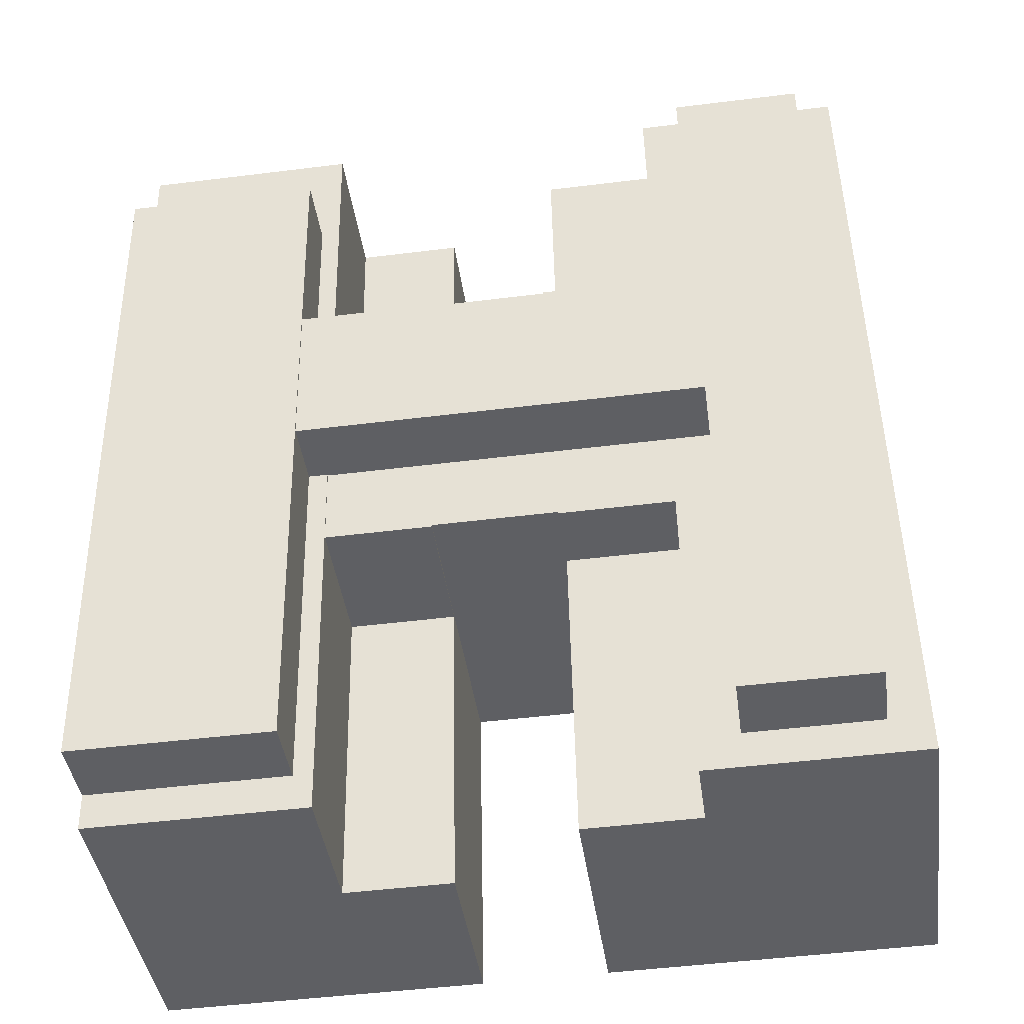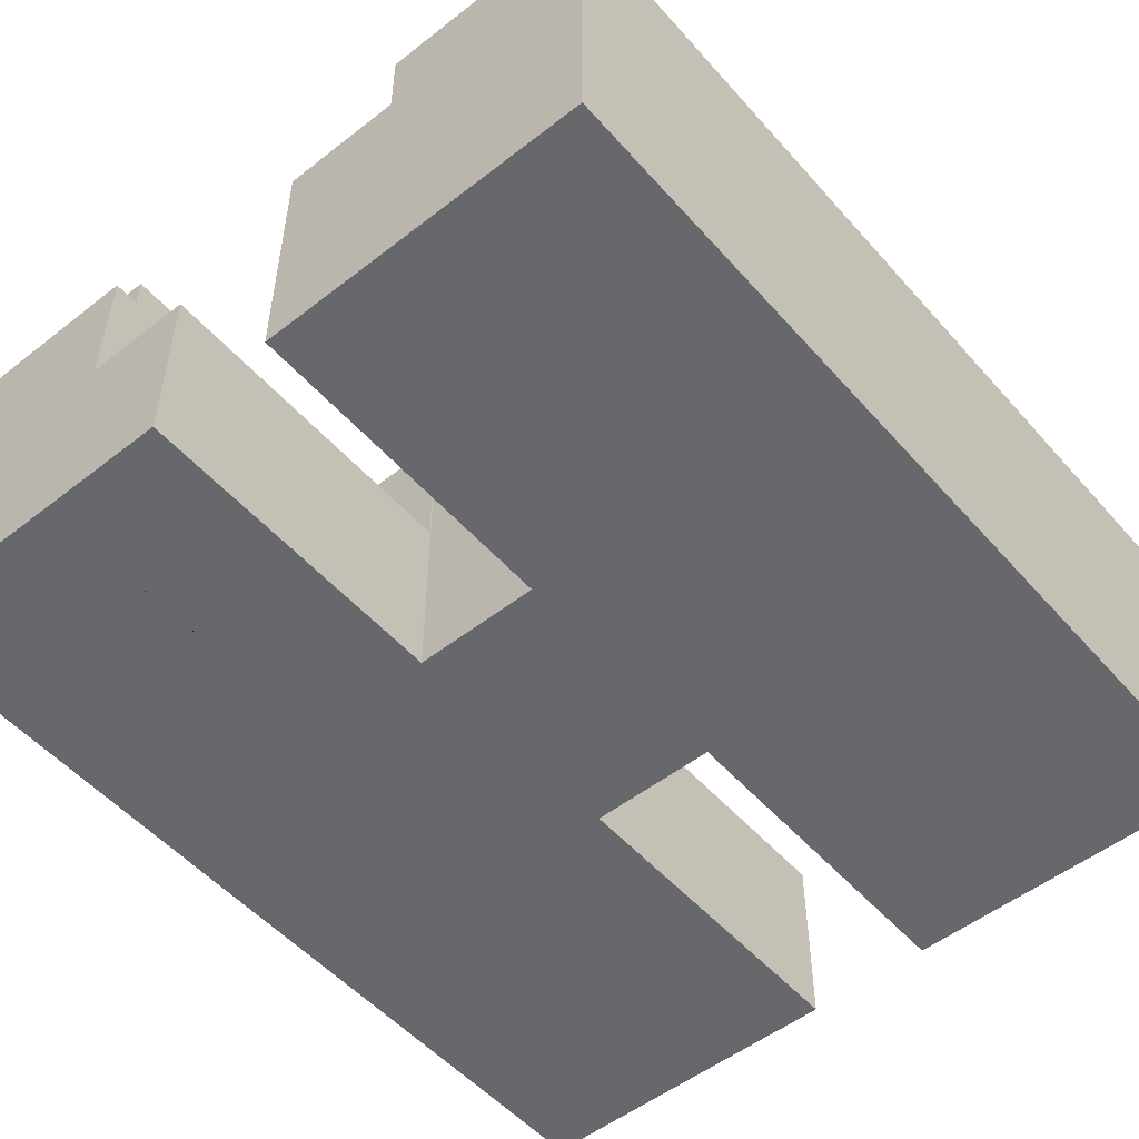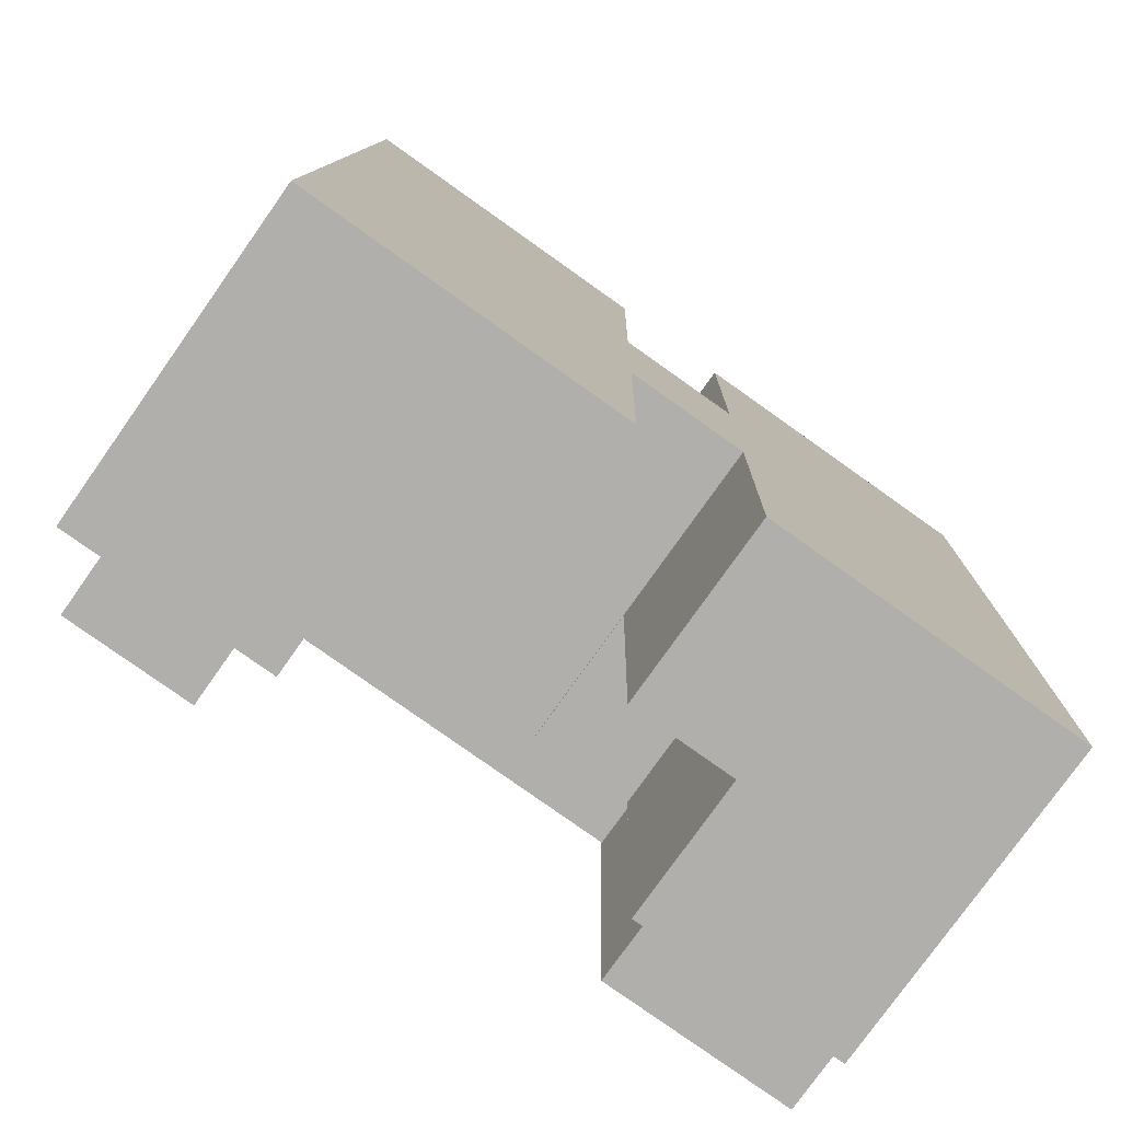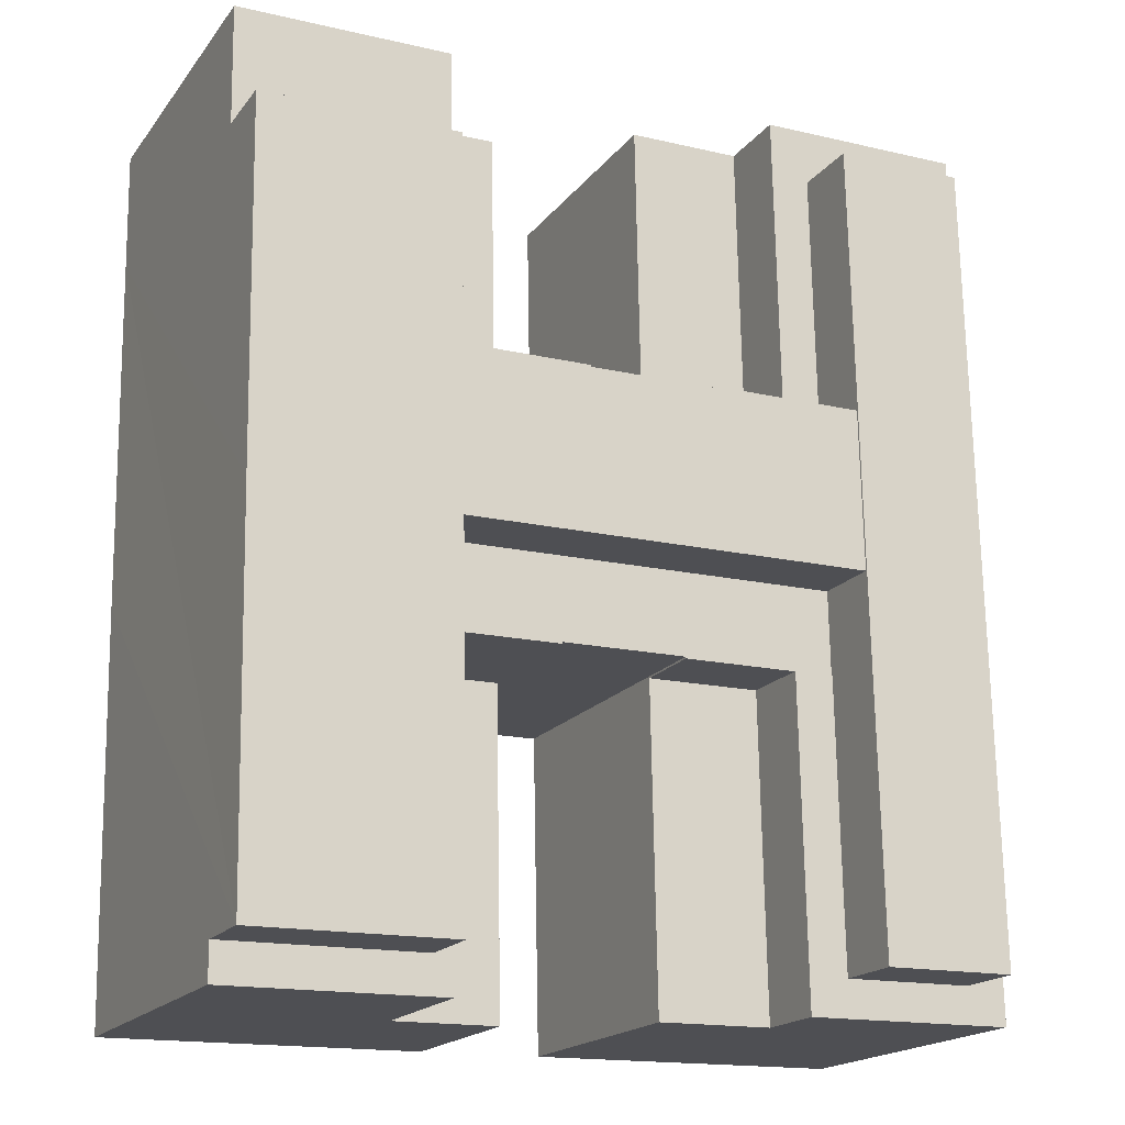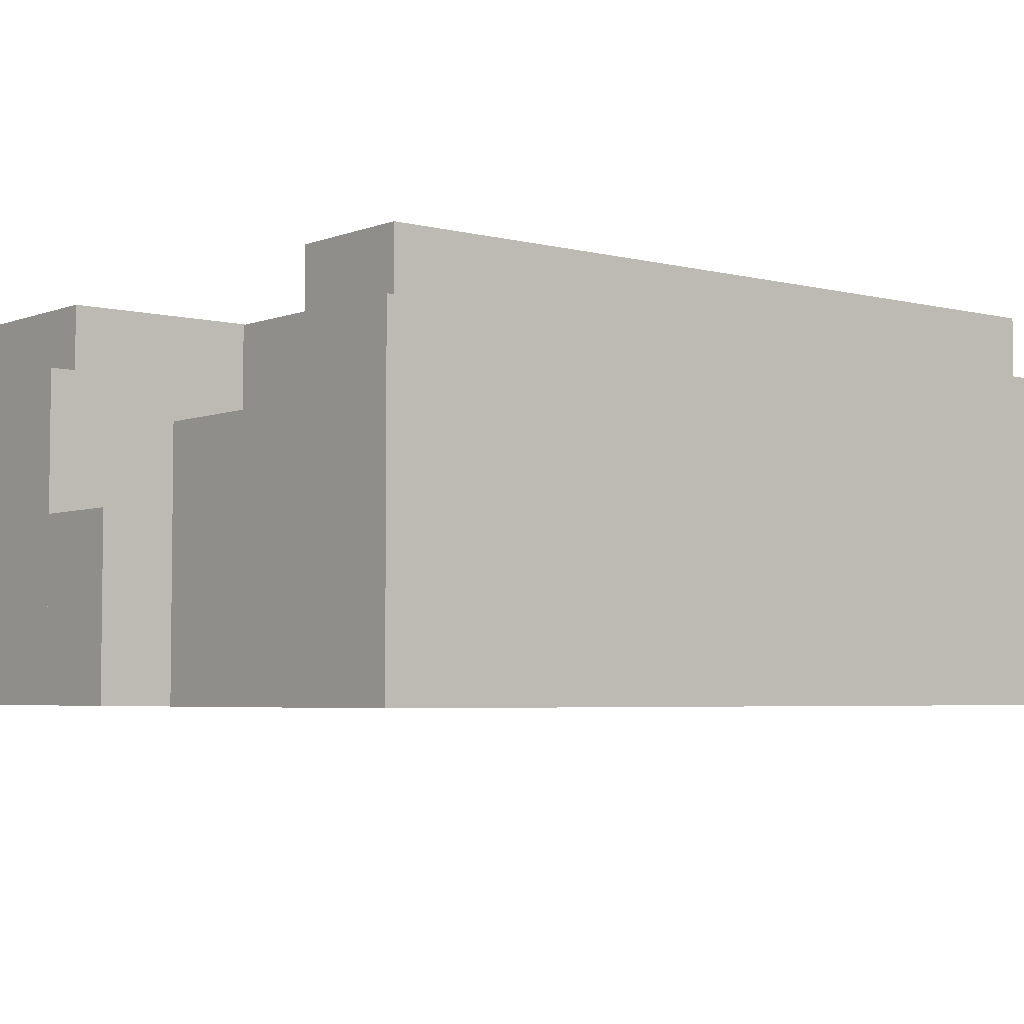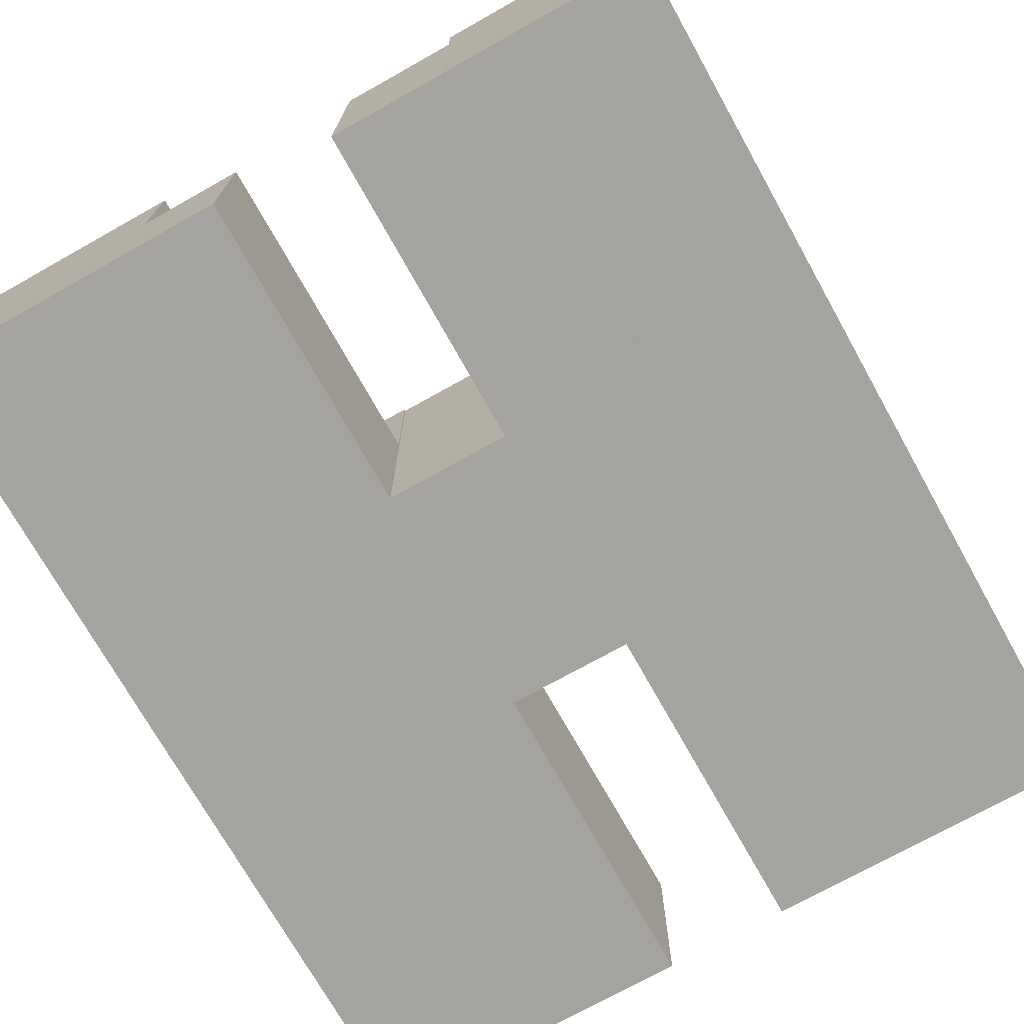
<metadata>
{"format":"obj","ext":"obj","renderer":"f3d","projection":"perspective","resolution":1024,"background":"white","views":[{"elev":-41.5,"azim":-172.2,"up":"+Z"},{"elev":-52.4,"azim":-138.9,"up":"+Y"},{"elev":-77.9,"azim":-35.3,"up":"+Z"},{"elev":-18.6,"azim":154.4,"up":"+Z"},{"elev":-4.4,"azim":-128.2,"up":"+Y"},{"elev":-72.9,"azim":-149.7,"up":"+Y"}]}
</metadata>
<code>
v  33.6 19.57 32.79
v  34.95 19.57 44.96
v  34.73 19.57 32.77
v  33.82 19.57 44.98
v  46.68 19.57 51.86
v  46.56 19.57 44.76
v  33.89 19.57 48.74
v  33.95 19.57 52.09
v  35.08 19.57 52.06
v  33.6 -2.008e-15 32.79
v  33.95 -3.189e-15 52.09
v  33.82 -2.754e-15 44.98
v  33.89 -2.984e-15 48.74
v  46.68 -3.175e-15 51.86
v  35.08 -3.188e-15 52.06
v  46.56 -2.741e-15 44.76
v  34.95 -2.753e-15 44.96
v  34.73 -2.007e-15 32.77
v  10.49 19.5 23.73
v  12.78 19.5 18.77
v  10.4 19.5 18.81
v  12.86 19.5 23.69
v  19.59 19.5 18.65
v  19.6 19.5 18.75
v  19.78 19.5 23.57
v  27.01 19.5 18.61
v  23.31 19.5 23.51
v  26.97 19.5 23.44
v  33.34 19.5 18.4
v  27.01 19.5 18.51
v  33.43 19.5 23.32
v  33.43 -1.428e-15 23.32
v  33.34 -1.127e-15 18.4
v  19.6 -1.148e-15 18.75
v  19.59 -1.142e-15 18.65
v  27.01 -1.134e-15 18.51
v  27.01 -1.14e-15 18.61
v  10.4 -1.152e-15 18.81
v  12.78 -1.149e-15 18.77
v  10.49 -1.453e-15 23.73
v  12.86 -1.451e-15 23.69
v  26.97 -1.435e-15 23.44
v  19.78 -1.443e-15 23.57
v  23.31 -1.439e-15 23.51
v  10.66 23.57 33.18
v  12.86 23.57 23.69
v  10.49 23.57 23.73
v  19.78 23.57 23.57
v  13.04 23.57 33.14
v  19.84 23.57 32.93
v  19.84 23.57 33.02
v  23.31 23.57 23.51
v  26.97 23.57 23.44
v  19.95 23.57 32.92
v  23.48 23.57 32.86
v  33.43 23.57 23.32
v  27.14 23.57 32.8
v  34.56 23.57 23.3
v  27.24 23.57 32.8
v  27.24 23.57 32.9
v  33.6 23.57 32.79
v  34.73 23.57 32.77
v  27.24 -2.014e-15 32.9
v  10.66 -2.032e-15 33.18
v  19.84 -2.022e-15 33.02
v  13.04 -2.029e-15 33.14
v  19.84 -2.016e-15 32.93
v  27.14 -2.008e-15 32.8
v  27.24 -2.008e-15 32.8
v  19.95 -2.016e-15 32.92
v  23.48 -2.012e-15 32.86
v  34.56 -1.427e-15 23.3
v  34.17 23.66 1.541
v  46.2 23.66 23.5
v  45.76 23.66 1.333
v  34.56 23.66 23.3
v  46.56 23.66 44.76
v  34.73 23.66 32.77
v  34.95 23.66 44.96
v  34.17 -9.436e-17 1.541
v  46.2 -1.439e-15 23.5
v  45.76 -8.162e-17 1.333
v  13.04 15.16 33.14
v  20.06 15.16 45.23
v  19.84 15.16 33.02
v  20.12 15.16 48.98
v  20.18 15.16 52.34
v  13.38 15.16 52.45
v  13.32 15.16 49.1
v  13.26 15.16 45.35
v  13.38 -3.211e-15 52.45
v  13.32 -3.007e-15 49.1
v  13.26 -2.777e-15 45.35
v  20.18 -3.205e-15 52.34
v  20.12 -2.999e-15 48.98
v  20.06 -2.77e-15 45.23
v  19.25 15.2 -0.355
v  12.78 15.2 18.77
v  19.59 15.2 18.65
v  12.47 15.2 1.929
v  12.43 15.2 -0.229
v  12.43 1.402e-17 -0.229
v  12.47 -1.181e-16 1.929
v  19.25 2.174e-17 -0.355
v  10.66 23.68 33.18
v  3.276 23.68 49.28
v  10.95 23.68 49.15
v  2.422 23.68 2.109
v  10.49 23.68 23.73
v  10.4 23.68 18.81
v  10.1 23.68 1.972
v  2.422 -1.291e-16 2.109
v  3.276 -3.018e-15 49.28
v  10.95 -3.009e-15 49.15
v  10.1 -1.207e-16 1.972
v  33.89 10.9 48.74
v  27.58 10.9 52.2
v  33.95 10.9 52.09
v  33.82 10.9 44.98
v  33.6 10.9 32.79
v  27.24 10.9 32.9
v  27.46 10.9 45.1
v  27.52 10.9 48.85
v  27.58 -3.196e-15 52.2
v  27.46 -2.761e-15 45.1
v  27.52 -2.991e-15 48.85
v  13.26 19.57 45.35
v  10.95 19.57 49.15
v  13.32 19.57 49.1
v  10.66 19.57 33.18
v  13.04 19.57 33.14
v  12.47 19.57 1.929
v  10.4 19.57 18.81
v  12.78 19.57 18.77
v  10.1 19.57 1.972
v  12.43 19.57 -0.229
v  2.422 19.57 2.109
v  0.953 19.57 52.65
v  13.38 19.57 52.45
v  0.893 19.57 49.33
v  3.276 19.57 49.28
v  0 19.57 1.199e-15
v  2.383 19.57 -0.044
v  0.953 -3.224e-15 52.65
v  0 0 0
v  0.893 -3.02e-15 49.33
v  2.383 2.694e-18 -0.044
v  45.72 19.57 -0.83
v  34.17 19.57 1.541
v  45.76 19.57 1.333
v  34.13 19.57 -0.629
v  33.43 19.57 23.32
v  34.56 19.57 23.3
v  33.34 19.57 18.4
v  33.04 19.57 1.561
v  33 19.57 -0.609
v  33 3.729e-17 -0.609
v  33.04 -9.558e-17 1.561
v  45.72 5.082e-17 -0.83
v  34.13 3.852e-17 -0.629
v  33.04 11.05 1.561
v  27.01 11.05 18.51
v  33.34 11.05 18.4
v  26.7 11.05 1.675
v  33 11.05 -0.609
v  26.66 11.05 -0.499
v  26.66 3.055e-17 -0.499
v  26.7 -1.026e-16 1.675
g defaultobject
f 1 2 3
f 2 1 4
f 2 5 6
f 5 2 4
f 5 4 7
f 5 7 8
f 5 8 9
f 10 4 1
f 4 10 7
f 7 10 8
f 8 10 11
f 11 10 12
f 11 12 13
f 11 9 8
f 9 11 5
f 5 11 14
f 14 11 15
f 14 6 5
f 6 14 16
f 17 3 2
f 3 17 18
f 16 2 6
f 2 16 17
f 18 1 3
f 1 18 10
f 10 17 12
f 17 10 18
f 13 15 11
f 15 13 14
f 14 13 16
f 16 13 17
f 17 13 12
f 19 20 21
f 20 19 22
f 20 22 23
f 23 22 24
f 24 22 25
f 24 25 26
f 26 25 27
f 26 27 28
f 26 29 30
f 29 26 28
f 29 28 31
f 32 29 31
f 29 32 33
f 34 23 24
f 23 34 35
f 33 30 29
f 30 33 36
f 37 24 26
f 24 37 34
f 35 20 23
f 20 35 21
f 21 35 38
f 38 35 39
f 36 26 30
f 26 36 37
f 38 19 21
f 19 38 40
f 40 22 19
f 22 40 25
f 25 40 27
f 27 40 28
f 28 40 31
f 31 40 32
f 32 40 41
f 32 41 42
f 42 41 43
f 42 43 44
f 33 37 36
f 39 40 38
f 40 39 41
f 41 39 35
f 41 35 34
f 41 34 43
f 43 34 37
f 43 37 44
f 44 37 42
f 42 37 32
f 32 37 33
f 45 46 47
f 46 45 48
f 48 45 49
f 48 49 50
f 50 49 51
f 48 50 52
f 50 53 52
f 53 50 54
f 53 54 55
f 53 55 56
f 56 55 57
f 56 57 58
f 58 57 59
f 58 59 60
f 58 60 61
f 58 61 62
f 63 61 60
f 61 63 62
f 62 63 18
f 18 63 10
f 64 49 45
f 49 64 51
f 51 64 65
f 65 64 66
f 67 54 50
f 54 67 55
f 55 67 57
f 57 67 59
f 59 67 68
f 59 68 69
f 68 67 70
f 68 70 71
f 18 58 62
f 58 18 72
f 65 50 51
f 50 65 67
f 72 56 58
f 56 72 53
f 53 72 52
f 52 72 48
f 48 72 46
f 46 72 47
f 47 72 43
f 47 43 41
f 47 41 40
f 43 72 32
f 43 32 42
f 43 42 44
f 40 45 47
f 45 40 64
f 69 60 59
f 60 69 63
f 42 67 44
f 67 42 70
f 70 42 71
f 71 42 32
f 71 32 68
f 68 32 69
f 69 32 63
f 63 32 10
f 10 32 72
f 10 72 18
f 41 64 40
f 64 41 43
f 64 43 66
f 66 43 67
f 66 67 65
f 67 43 44
f 73 74 75
f 74 73 76
f 74 76 77
f 77 76 78
f 77 78 79
f 80 76 73
f 76 80 78
f 78 80 79
f 79 80 17
f 17 80 72
f 17 72 18
f 17 77 79
f 77 17 16
f 16 74 77
f 74 16 75
f 75 16 81
f 75 81 82
f 82 73 75
f 73 82 80
f 17 81 16
f 81 17 18
f 81 18 72
f 81 72 82
f 82 72 80
f 83 84 85
f 84 83 86
f 86 83 87
f 87 83 88
f 88 83 89
f 89 83 90
f 89 91 88
f 91 89 90
f 91 90 83
f 91 83 92
f 92 83 93
f 93 83 66
f 91 87 88
f 87 91 94
f 94 86 87
f 86 94 84
f 84 94 85
f 85 94 65
f 65 94 95
f 65 95 96
f 65 83 85
f 83 65 66
f 92 94 91
f 94 92 95
f 95 92 93
f 95 93 96
f 96 93 66
f 96 66 65
f 97 98 99
f 98 97 100
f 100 97 101
f 102 100 101
f 100 102 98
f 98 102 39
f 39 102 103
f 39 99 98
f 99 39 35
f 35 97 99
f 97 35 104
f 104 101 97
f 101 104 102
f 103 35 39
f 35 103 102
f 35 102 104
f 105 106 107
f 106 105 108
f 108 105 109
f 108 109 110
f 108 110 111
f 112 106 108
f 106 112 113
f 113 107 106
f 107 113 114
f 114 105 107
f 105 114 109
f 109 114 64
f 109 64 110
f 110 64 111
f 111 64 40
f 111 40 115
f 115 40 38
f 115 108 111
f 108 115 112
f 112 114 113
f 114 112 64
f 64 112 40
f 40 112 38
f 38 112 115
f 116 117 118
f 117 116 119
f 117 119 120
f 117 120 121
f 117 121 122
f 117 122 123
f 63 122 121
f 122 63 123
f 123 63 117
f 117 63 124
f 124 63 125
f 124 125 126
f 124 118 117
f 118 124 11
f 11 116 118
f 116 11 119
f 119 11 120
f 120 11 13
f 120 13 10
f 10 13 12
f 10 121 120
f 121 10 63
f 126 11 124
f 11 126 13
f 13 126 125
f 13 125 12
f 12 125 63
f 12 63 10
f 127 128 129
f 128 127 130
f 130 127 131
f 132 133 134
f 133 132 135
f 135 132 136
f 135 136 137
f 129 138 139
f 138 129 128
f 138 128 140
f 140 128 141
f 140 141 137
f 140 137 142
f 142 137 136
f 142 136 143
f 112 135 137
f 135 112 115
f 38 134 133
f 134 38 39
f 144 139 138
f 139 144 91
f 115 133 135
f 133 115 38
f 145 140 142
f 140 145 146
f 140 146 138
f 138 146 144
f 64 128 130
f 128 64 114
f 39 132 134
f 132 39 136
f 136 39 102
f 102 39 103
f 91 129 139
f 129 91 127
f 127 91 131
f 131 91 92
f 131 92 66
f 66 92 93
f 113 137 141
f 137 113 112
f 102 143 136
f 143 102 142
f 142 102 145
f 145 102 147
f 66 130 131
f 130 66 64
f 114 141 128
f 141 114 113
f 92 114 93
f 64 93 114
f 66 93 64
f 39 38 103
f 115 103 38
f 102 103 115
f 112 102 115
f 147 102 112
f 91 144 92
f 114 92 144
f 146 114 144
f 113 114 146
f 112 113 146
f 145 112 146
f 147 112 145
f 148 149 150
f 149 148 151
f 149 152 153
f 152 149 154
f 154 149 155
f 155 149 151
f 155 151 156
f 157 155 156
f 155 157 154
f 154 157 152
f 152 157 32
f 32 157 158
f 32 158 33
f 32 153 152
f 153 32 72
f 80 150 149
f 150 80 82
f 72 149 153
f 149 72 80
f 82 148 150
f 148 82 159
f 159 151 148
f 151 159 156
f 156 159 157
f 157 159 160
f 82 160 159
f 160 82 157
f 157 82 158
f 158 82 80
f 158 80 72
f 158 72 33
f 33 72 32
f 161 162 163
f 162 161 164
f 164 161 165
f 164 165 166
f 167 164 166
f 164 167 162
f 162 167 36
f 36 167 168
f 36 163 162
f 163 36 33
f 33 161 163
f 161 33 158
f 161 158 165
f 165 158 157
f 157 166 165
f 166 157 167
f 168 33 36
f 33 168 167
f 33 167 158
f 158 167 157

</code>
